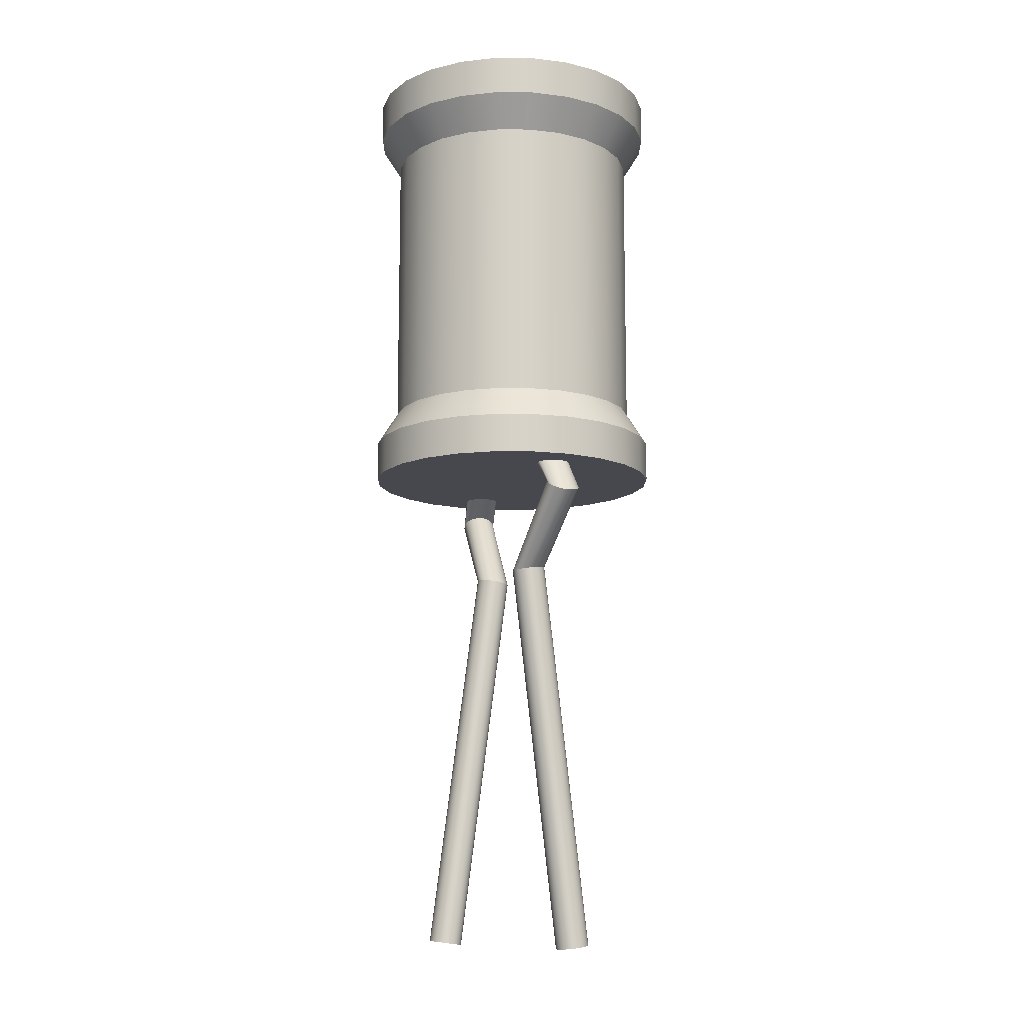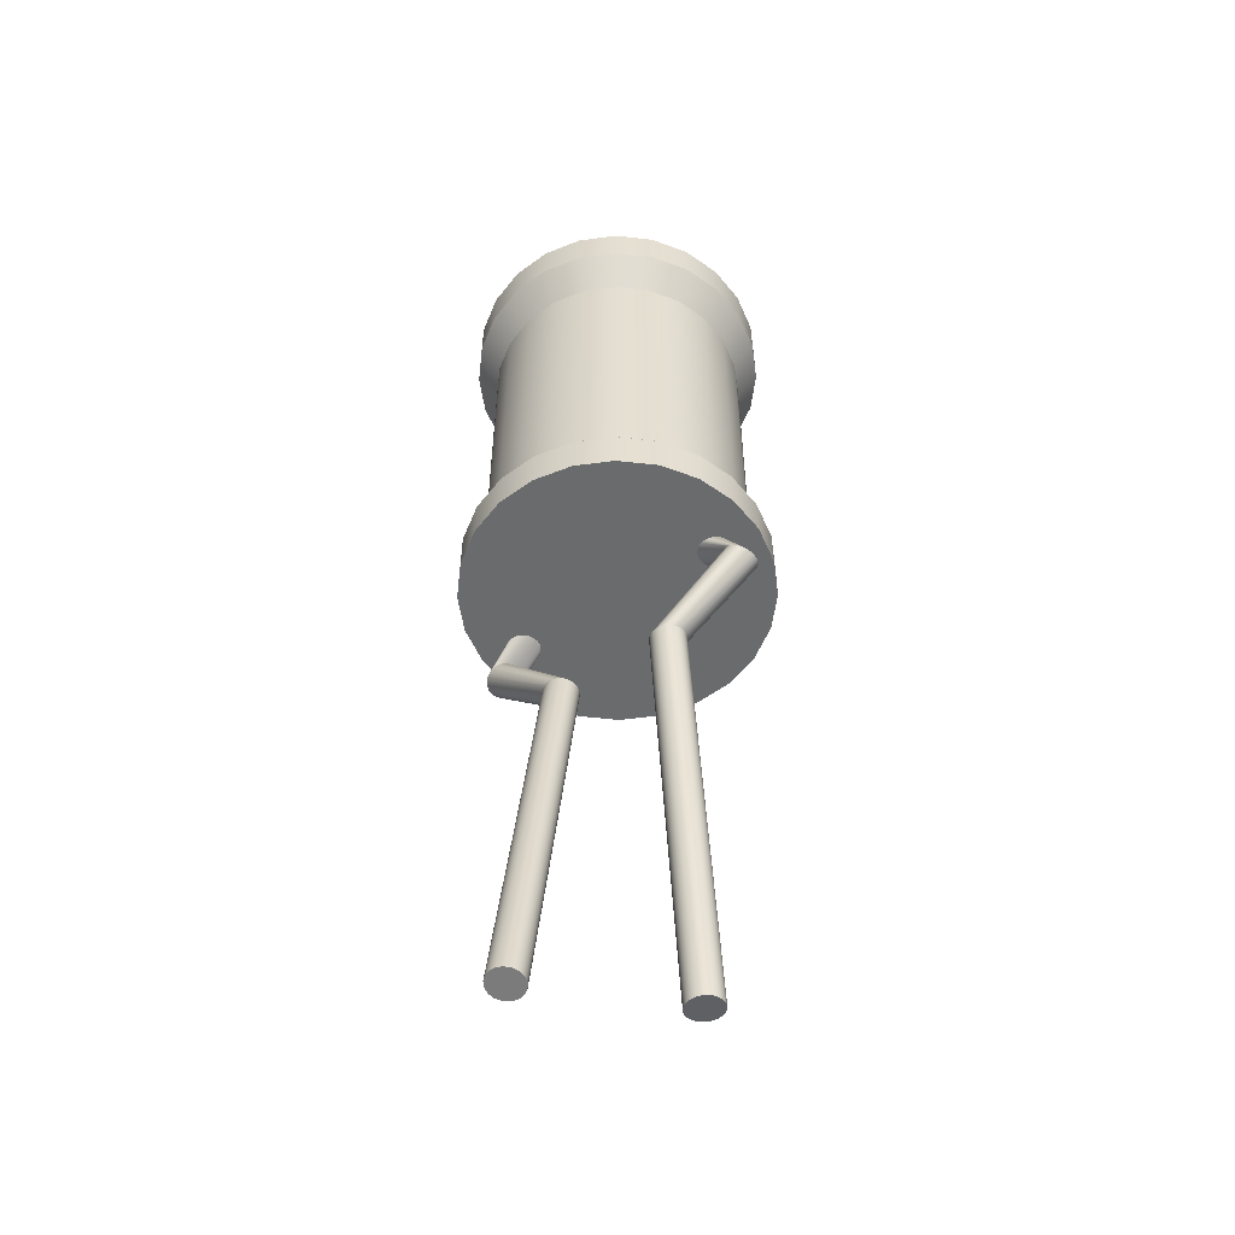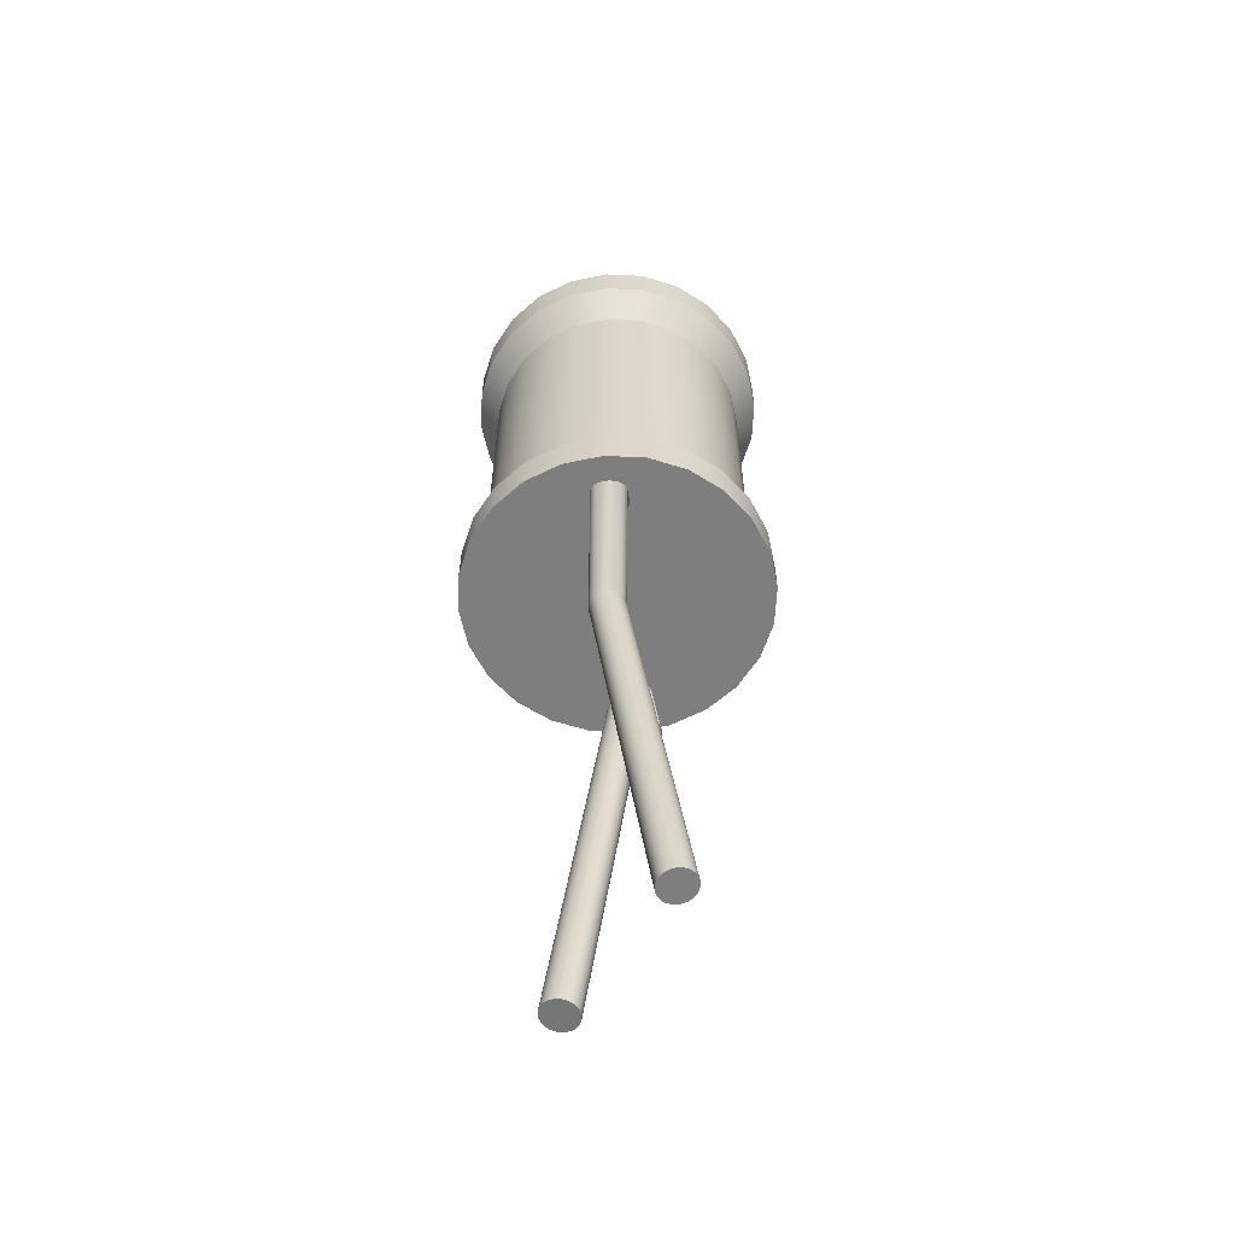
<metadata>
{"format":"obj","ext":"obj","renderer":"f3d","projection":"perspective","resolution":1024,"background":"white","views":[{"elev":-11.7,"azim":-46.0,"up":"+Y"},{"elev":-53.2,"azim":-82.1,"up":"+Y"},{"elev":-59.4,"azim":-18.0,"up":"+Y"}]}
</metadata>
<code>
g Mesh1 Model
v 769.3 671 -1184
v 782.6 671 -1138
v 782 671 -1133
f 1 2 3
v 784.3 671 -1142
f 2 1 4
v 807.1 671 -1174
f 4 1 5
v 769.3 711 -1184
v 807.1 711 -1174
f 1 6 7 5
v 730.2 671 -1185
v 730.2 711 -1185
f 8 9 6 1
v 692.3 671 -1175
v 692.3 711 -1175
f 10 11 9 8
v 658.3 671 -1155
v 658.3 711 -1155
f 12 13 11 10
v 630.5 671 -1128
v 630.5 711 -1128
f 14 15 13 12
v 610.8 711 -1094
v 610.8 671 -1094
f 16 15 14 17
v 867.7 711 -944
v 887.5 711 -977.8
v 897.8 711 -1016
v 897.9 711 -1055
v 888 711 -1093
v 868.5 711 -1127
v 841 711 -1154
v 600.5 711 -1056
v 600.3 711 -1017
v 610.3 711 -979
v 629.7 711 -945
v 657.3 711 -917.2
v 691.1 711 -897.5
v 728.9 711 -887.2
v 768.1 711 -887
v 805.9 711 -897
v 839.9 711 -916.4
f 18 19 20 21 22 23 24 7 6 9 11 13 15 16 25 26 27 28 29 30 31 32 33 34
v 867.7 671 -944
v 887.5 671 -977.8
f 35 36 19 18
v 868.5 671 -1127
f 35 37 36
v 841 671 -1154
f 35 38 37
v 839.9 671 -916.4
f 39 38 35
v 816 671 -1133
f 40 38 39
v 815.4 671 -1138
f 41 38 40
v 813.7 671 -1142
f 42 38 41
v 811 671 -1145
f 43 38 42
v 807.5 671 -1148
f 44 38 43
f 44 5 38
v 803.4 671 -1150
f 45 5 44
v 799 671 -1150
f 46 5 45
v 794.6 671 -1150
f 47 5 46
v 790.5 671 -1148
f 48 5 47
v 787 671 -1145
f 49 5 48
f 4 5 49
v 802.2 644.3 -1165
v 799.8 646.5 -1162
f 4 49 50 51
v 805.4 642.2 -1168
f 50 49 52
f 48 52 49
v 809.1 640.2 -1169
f 52 48 53
f 47 53 48
v 813.3 638.7 -1169
f 53 47 54
f 46 54 47
v 817.5 637.6 -1168
f 54 46 55
f 45 55 46
v 821.5 637 -1166
f 55 45 56
f 44 56 45
v 825 637 -1164
f 56 44 43 57
f 43 42 57
v 827.8 637.6 -1160
f 58 57 42
v 829.7 638.7 -1156
v 830.5 640.2 -1152
v 830.3 642.2 -1148
v 828.9 644.3 -1145
v 826.6 646.5 -1142
v 823.4 648.7 -1139
v 819.6 650.6 -1138
v 815.5 652.2 -1138
v 811.3 653.3 -1139
v 807.3 653.8 -1141
v 803.7 653.8 -1143
v 800.9 653.3 -1147
v 799.1 652.2 -1151
v 798.2 650.6 -1155
v 798.5 648.7 -1159
f 50 52 53 54 55 56 57 58 59 60 61 62 63 64 65 66 67 68 69 70 71 72 73 51
v 763.1 568.3 -1103
f 50 52 74
v 766.7 568.1 -1106
f 75 74 52
v 755.5 468.9 -1112
v 751.9 469.2 -1110
f 74 75 76 77
v 770.8 567.7 -1107
v 775.2 567.3 -1108
v 779.6 566.7 -1107
v 783.6 566.1 -1105
v 787 565.6 -1102
v 789.5 565 -1099
v 791 564.6 -1095
v 791.4 564.2 -1090
v 790.7 564 -1086
v 788.9 564 -1082
v 786 564.1 -1078
v 782.4 564.3 -1076
v 778.3 564.6 -1074
v 773.9 565.1 -1074
v 769.6 565.6 -1075
v 765.6 566.2 -1076
v 762.2 566.8 -1079
v 759.6 567.3 -1083
v 758.1 567.8 -1087
v 757.7 568.1 -1091
v 758.4 568.3 -1096
v 760.3 568.4 -1100
f 74 75 78 79 80 81 82 83 84 85 86 87 88 89 90 91 92 93 94 95 96 97 98 99
v 759.7 468.6 -1114
f 75 78 100 76
f 78 75 53
f 52 53 75
f 53 54 78
f 79 78 54
v 764 468.1 -1115
f 78 79 101 100
v 768.4 467.6 -1114
f 79 80 102 101
f 80 79 55
f 54 55 79
f 81 80 55 56
v 772.4 467 -1112
f 80 81 103 102
v 775.8 466.4 -1109
f 81 82 104 103
f 82 81 57
f 56 57 81
f 57 58 82
f 83 82 58
v 778.3 465.9 -1106
f 82 83 105 104
v 779.9 465.4 -1101
f 83 84 106 105
f 84 83 59
f 58 59 83
f 59 58 41
f 42 41 58
f 41 40 59
f 60 59 40
f 59 60 84
f 85 84 60
v 780.3 465.1 -1097
f 84 85 107 106
v 779.5 464.9 -1093
f 85 86 108 107
f 86 85 61
f 60 61 85
v 815.4 671 -1129
f 61 60 109
f 40 109 60
f 39 109 40
v 813.7 671 -1125
f 39 110 109
v 811 671 -1121
f 39 111 110
v 807.5 671 -1119
f 39 112 111
v 805.9 671 -897
f 113 112 39
v 803.4 671 -1117
f 113 114 112
v 799 671 -1116
f 113 115 114
v 794.6 671 -1117
f 113 116 115
v 790.5 671 -1119
f 113 117 116
v 787 671 -1121
f 113 118 117
v 784.3 671 -1125
f 113 119 118
v 782.6 671 -1129
f 113 120 119
f 113 3 120
f 113 1 3
v 768.1 671 -887
f 121 1 113
f 121 8 1
v 728.9 671 -887.2
f 122 8 121
v 728.5 671 -939
f 123 8 122
v 727.9 671 -943.4
f 124 8 123
v 726.2 671 -947.5
f 125 8 124
v 723.5 671 -951
f 126 8 125
v 720 671 -953.8
f 127 8 126
v 715.9 671 -955.4
f 128 8 127
v 711.5 671 -956
f 129 8 128
v 707.1 671 -955.4
f 130 8 129
v 703 671 -953.8
f 131 8 130
v 699.5 671 -951
f 132 8 131
v 696.8 671 -947.5
f 133 8 132
v 695.1 671 -943.4
f 134 8 133
f 134 10 8
v 694.5 671 -939
f 10 134 135
v 685.4 639.9 -917
f 135 134 136
v 685.7 642.1 -920.9
f 137 136 134
v 708.2 561.8 -992
v 707.4 561.8 -987.6
f 136 137 138 139
v 713.2 651 -926.3
v 716.1 649.9 -923
v 717.9 648.4 -919.3
v 718.7 646.4 -915.4
v 718.3 644.3 -911.5
v 716.9 642.1 -908
v 714.4 639.9 -905
v 711.1 638 -902.8
v 707.1 636.4 -901.5
v 702.8 635.3 -901.1
v 698.5 634.8 -901.9
v 694.4 634.8 -903.6
v 690.8 635.3 -906.1
v 688 636.4 -909.4
v 686.1 638 -913.1
v 687.2 644.3 -924.4
v 689.7 646.4 -927.4
v 693 648.4 -929.6
v 696.9 649.9 -931
v 701.2 651 -931.3
v 705.6 651.6 -930.5
v 709.7 651.6 -928.8
f 140 141 142 143 144 145 146 147 148 149 150 151 152 153 154 136 137 155 156 157 158 159 160 161
f 141 140 125
v 739.2 565.6 -995
f 141 162 140
v 740.7 565.9 -990.9
f 162 141 163
f 142 163 141
v 741.1 566.1 -986.5
f 163 142 164
f 143 164 142
v 740.4 566.2 -982.1
f 143 144 165 164
v 727.9 671 -934.6
f 144 143 166
f 123 166 143
f 122 166 123
v 726.2 671 -930.5
f 122 167 166
v 723.5 671 -927
f 122 168 167
v 720 671 -924.3
f 122 169 168
v 715.9 671 -922.6
f 122 170 169
v 711.5 671 -922
f 122 171 170
v 707.1 671 -922.6
f 122 172 171
v 703 671 -924.3
f 122 173 172
v 699.5 671 -927
f 122 174 173
v 696.8 671 -930.5
f 122 175 174
v 691.1 671 -897.5
f 176 175 122
v 695.1 671 -934.6
f 176 177 175
f 176 135 177
f 176 10 135
f 176 12 10
v 657.3 671 -917.2
f 178 12 176
f 178 14 12
v 629.7 671 -945
f 179 14 178
f 179 17 14
v 610.3 671 -979
f 180 17 179
v 600.5 671 -1056
f 180 181 17
v 600.3 671 -1017
f 181 180 182
f 27 26 182 180
v 629.7 744.7 -986.9
v 621.2 744.7 -1020
f 183 184 26 27
v 629.7 1036 -986.9
v 621.2 1036 -1020
f 184 183 185 186
v 868.1 744.7 -985.9
v 877 744.7 -1018
v 877.1 744.7 -1052
v 868.5 744.7 -1085
v 851.8 744.7 -1114
v 828.1 744.7 -1138
v 799 744.7 -1155
v 766.5 744.7 -1164
v 732.8 744.7 -1164
v 700.3 744.7 -1155
v 671 744.7 -1138
v 647.1 744.7 -1115
v 630.2 744.7 -1086
v 621.3 744.7 -1053
v 646.5 744.7 -957.7
v 670.2 744.7 -933.8
v 699.3 744.7 -916.8
v 731.7 744.7 -908
v 765.4 744.7 -907.8
v 798 744.7 -916.4
v 827.2 744.7 -933.1
v 851.1 744.7 -956.8
f 187 188 189 190 191 192 193 194 195 196 197 198 199 200 184 183 201 202 203 204 205 206 207 208
v 877 1036 -1018
v 868.1 1036 -985.9
f 187 188 209 210
f 19 20 188 187
v 897.8 671 -1016
f 36 211 20 19
v 888 671 -1093
f 36 212 211
f 36 37 212
f 212 37 23 22
f 37 38 24 23
f 5 7 24 38
f 7 193 192 24
f 6 194 193 7
f 9 195 194 6
f 11 196 195 9
f 13 197 196 11
f 15 198 197 13
f 199 198 15 16
v 630.2 1036 -1086
v 647.1 1036 -1115
f 198 199 213 214
v 621.3 1036 -1053
f 199 200 215 213
f 200 199 16 25
f 25 16 17 181
f 26 25 181 182
f 184 200 25 26
f 200 184 186 215
v 600.3 1070 -1017
v 600.5 1070 -1056
f 216 217 215 186
v 867.7 1070 -944
v 887.5 1070 -977.8
v 897.8 1070 -1016
v 897.9 1070 -1055
v 888 1070 -1093
v 868.5 1070 -1127
v 841 1070 -1154
v 807.1 1070 -1174
v 769.3 1070 -1184
v 730.2 1070 -1185
v 692.3 1070 -1175
v 658.3 1070 -1155
v 630.5 1070 -1128
v 610.8 1070 -1094
v 610.3 1070 -979
v 629.7 1070 -945
v 657.3 1070 -917.2
v 691.1 1070 -897.5
v 728.9 1070 -887.2
v 768.1 1070 -887
v 805.9 1070 -897
v 839.9 1070 -916.4
f 218 219 220 221 222 223 224 225 226 227 228 229 230 231 217 216 232 233 234 235 236 237 238 239
v 887.5 1110 -977.8
v 867.7 1110 -944
f 218 219 240 241
v 851.1 1036 -956.8
f 242 210 219 218
f 208 187 210 242
f 18 19 187 208
f 18 208 207 34
v 827.2 1036 -933.1
f 207 208 242 243
f 242 218 239 243
v 839.9 1110 -916.4
f 239 218 241 244
v 897.8 1110 -1016
v 897.9 1110 -1055
v 888 1110 -1093
v 868.5 1110 -1127
v 841 1110 -1154
v 807.1 1110 -1174
v 769.3 1110 -1184
v 730.2 1110 -1185
v 692.3 1110 -1175
v 658.3 1110 -1155
v 630.5 1110 -1128
v 610.8 1110 -1094
v 600.5 1110 -1056
v 600.3 1110 -1017
v 610.3 1110 -979
v 629.7 1110 -945
v 657.3 1110 -917.2
v 691.1 1110 -897.5
v 728.9 1110 -887.2
v 768.1 1110 -887
v 805.9 1110 -897
f 241 240 245 246 247 248 249 250 251 252 253 254 255 256 257 258 259 260 261 262 263 264 265 244
f 219 220 245 240
f 210 209 220 219
v 798 1036 -916.4
v 877.1 1036 -1052
v 868.5 1036 -1085
v 851.8 1036 -1114
v 828.1 1036 -1138
v 799 1036 -1155
v 766.5 1036 -1164
v 732.8 1036 -1164
v 700.3 1036 -1155
v 671 1036 -1138
v 646.5 1036 -957.7
v 670.2 1036 -933.8
v 699.3 1036 -916.8
v 731.7 1036 -908
v 765.4 1036 -907.8
f 266 243 242 210 209 267 268 269 270 271 272 273 274 275 214 213 215 186 185 276 277 278 279 280
f 206 207 243 266
f 34 207 206 33
f 33 206 205 32
f 205 206 266 280
f 266 238 237 280
f 243 239 238 266
f 238 239 244 265
f 237 238 265 264
f 236 237 264 263
f 280 237 236 279
f 279 236 235 278
f 235 236 263 262
f 234 235 262 261
f 278 235 234 277
f 234 233 276 277
f 233 234 261 260
f 232 233 260 259
f 233 232 185 276
f 232 216 186 185
f 216 232 259 258
f 217 216 258 257
f 231 217 257 256
f 217 231 213 215
f 231 230 214 213
f 230 231 256 255
f 229 230 255 254
f 214 230 229 275
f 275 229 228 274
f 228 229 254 253
f 227 228 253 252
f 274 228 227 273
f 273 227 226 272
f 226 227 252 251
f 225 226 251 250
f 272 226 225 271
f 271 225 224 270
f 224 225 250 249
f 223 224 249 248
f 269 270 224 223
f 191 192 270 269
f 23 24 192 191
f 22 23 191 190
f 190 191 269 268
f 268 269 223 222
f 222 223 248 247
f 221 222 247 246
f 267 268 222 221
f 189 190 268 267
f 21 22 190 189
v 897.9 671 -1055
f 281 212 22 21
f 211 212 281
f 211 281 21 20
f 20 21 189 188
f 188 189 267 209
f 209 267 221 220
f 220 221 246 245
f 192 193 271 270
f 193 194 272 271
f 194 195 273 272
f 195 196 274 273
f 196 197 275 274
f 197 198 214 275
f 183 201 276 185
f 201 183 27 28
f 28 27 180 179
f 29 28 179 178
f 202 201 28 29
f 201 202 277 276
f 202 203 278 277
f 30 203 202 29
f 31 204 203 30
f 32 205 204 31
f 204 205 280 279
f 203 204 279 278
f 121 32 31 122
f 113 33 32 121
f 39 34 33 113
f 35 18 34 39
f 122 31 30 176
f 176 30 29 178
f 177 135 154
f 136 154 135
v 707.8 562 -983.2
f 154 136 282
f 139 282 136
v 719.9 462.7 -984
v 720.4 462.9 -979.6
f 282 139 283 284
v 738.6 566.1 -978.1
v 735.8 565.9 -974.6
v 732.2 565.5 -972.1
v 728 565 -970.5
v 723.7 564.5 -970.1
v 719.3 563.9 -970.8
v 715.3 563.4 -972.6
v 711.9 562.8 -975.4
v 709.4 562.4 -979
v 710 561.8 -996
v 712.8 562.1 -999.4
v 716.4 562.4 -1002
v 720.5 562.9 -1004
v 724.9 563.4 -1004
v 729.2 564 -1003
v 733.2 564.6 -1001
v 736.6 565.1 -998.7
f 162 163 164 165 285 286 287 288 289 290 291 292 293 282 139 138 294 295 296 297 298 299 300 301
v 753.2 466.8 -987.3
v 751.7 466.4 -991.5
f 162 163 302 303
v 753.7 467 -982.9
f 163 164 304 302
v 752.9 467 -978.5
f 164 165 305 304
v 751.1 466.9 -974.5
f 165 285 306 305
f 165 144 285
f 145 285 144
f 285 145 286
f 146 286 145
f 146 147 286
f 146 168 147
f 146 145 168
f 167 168 145
f 166 167 145 144
f 169 147 168
f 147 169 148
f 170 148 169
f 148 170 149
f 171 149 170
f 149 171 150
f 172 150 171
f 150 172 173 151
f 151 173 152
f 174 152 173
f 174 175 152
f 153 152 175
f 152 153 292
f 293 292 153
v 721.9 463.2 -975.4
v 724.4 463.7 -971.8
f 292 293 307 308
f 293 282 284 307
f 282 293 154
f 153 154 293
f 154 153 177
f 175 177 153
v 722.5 462.7 -992.4
v 725.3 462.9 -995.8
v 728.9 463.3 -998.4
v 733 463.7 -1000
v 737.4 464.3 -1000
v 741.8 464.9 -999.7
v 745.8 465.4 -997.9
v 749.2 466 -995.1
v 748.3 466.7 -971.1
v 744.7 466.4 -968.5
v 740.6 465.9 -966.9
v 736.2 465.4 -966.5
v 731.8 464.8 -967.2
v 727.8 464.2 -969
v 720.7 462.6 -988.4
f 309 310 311 312 313 314 315 316 303 302 304 305 306 317 318 319 320 321 322 308 307 284 283 323
f 294 295 310 309
f 295 294 156
f 155 156 294
f 156 155 132
f 133 132 155
f 134 133 155 137
f 137 155 138
f 294 138 155
f 138 294 309 323
v 760.1 165.2 -981.6
v 758.2 165.2 -977.6
f 323 309 324 325
v 762.9 165.5 -985.1
f 309 310 326 324
v 766.5 165.8 -987.7
f 310 311 327 326
f 295 296 311 310
f 295 156 296
f 157 296 156
f 296 157 297
f 158 297 157
f 297 158 298
f 159 298 158
f 298 159 160 299
f 159 129 160
f 129 159 130
f 158 130 159
f 130 158 131
f 157 131 158
f 131 157 132
f 156 132 157
f 128 160 129
f 160 128 127 161
f 161 127 140
f 126 140 127
f 126 125 140
f 161 140 300
f 301 300 140
f 300 301 316 315
f 301 162 303 316
f 301 140 162
v 789.3 169 -980.7
v 786.7 168.5 -984.3
f 316 303 328 329
v 790.8 169.3 -976.5
f 303 302 330 328
v 791.2 169.5 -972.1
f 302 304 331 330
v 790.5 169.6 -967.8
f 304 305 332 331
v 788.6 169.5 -963.7
f 305 306 333 332
v 785.8 169.3 -960.3
f 306 317 334 333
f 285 286 317 306
f 286 287 318 317
f 287 286 147
f 147 148 287
f 288 287 148
f 287 288 319 318
f 288 289 320 319
f 289 288 149
f 148 149 288
f 290 289 149 150
f 289 290 321 320
f 290 291 322 321
f 290 150 291
f 151 291 150
f 291 151 292
f 152 292 151
f 291 292 308 322
v 762 166.2 -961.1
v 765.4 166.8 -958.3
f 322 308 335 336
v 759.5 165.8 -964.7
f 308 307 337 335
v 757.9 165.4 -968.8
f 307 284 338 337
v 757.5 165.2 -973.2
f 284 283 339 338
f 283 323 325 339
f 139 138 323 283
v 770.6 166.3 -989.2
v 775 166.8 -989.7
v 779.3 167.4 -988.9
v 783.3 168 -987.1
v 782.2 168.9 -957.7
v 778.1 168.4 -956.1
v 773.7 167.9 -955.7
v 769.4 167.3 -956.4
f 324 326 327 340 341 342 343 329 328 330 331 332 333 334 344 345 346 347 336 335 337 338 339 325
f 311 312 340 327
f 296 297 312 311
f 297 298 313 312
f 298 299 314 313
f 299 300 315 314
f 300 299 161
f 160 161 299
f 314 315 343 342
f 315 316 329 343
f 313 314 342 341
f 312 313 341 340
f 317 318 344 334
f 318 319 345 344
f 319 320 346 345
f 320 321 347 346
f 321 322 336 347
f 143 142 123
f 124 123 142
f 142 141 124
f 125 124 141
f 120 3 71
f 72 71 3
f 72 97 71
f 97 72 98
f 73 98 72
f 73 51 99 98
f 51 73 4
f 2 4 73
f 73 72 2
f 3 2 72
f 99 51 74
f 50 74 51
v 749.1 469.3 -1106
f 99 74 77 348
v 774.9 464.9 -1085
v 771.3 465.1 -1083
v 767.1 465.5 -1081
v 762.7 466 -1081
v 758.4 466.5 -1081
v 754.4 467.1 -1083
v 751 467.6 -1086
v 748.4 468.2 -1090
v 746.9 468.6 -1094
v 746.5 469 -1098
v 747.3 469.2 -1102
v 777.7 464.8 -1089
f 349 350 351 352 353 354 355 356 357 358 359 348 77 76 100 101 102 103 104 105 106 107 108 360
f 88 89 350 349
f 88 63 89
f 88 87 63
f 87 88 349 360
v 741.4 167.5 -1105
v 744.2 167.4 -1109
f 360 349 361 362
v 737.8 167.7 -1103
f 349 350 363 361
v 733.6 168.1 -1101
f 350 351 364 363
f 89 90 351 350
f 89 64 90
f 64 89 63
f 63 111 64
f 110 111 63 62
f 62 63 87
f 61 62 87 86
f 62 61 110
f 109 110 61
f 86 87 360 108
v 746 167.4 -1113
f 108 360 362 365
v 729.2 168.5 -1101
v 724.9 169.1 -1101
v 720.9 169.6 -1103
v 717.5 170.2 -1106
v 715 170.7 -1110
v 713.4 171.2 -1114
v 713 171.5 -1118
v 713.8 171.7 -1123
v 715.6 171.8 -1127
v 718.4 171.7 -1130
v 722 171.5 -1133
v 726.2 171.1 -1134
v 730.5 170.7 -1135
v 734.9 170.1 -1134
v 738.9 169.6 -1132
v 742.3 169 -1129
v 744.8 168.5 -1126
v 746.4 168 -1122
v 746.8 167.7 -1117
f 361 363 364 366 367 368 369 370 371 372 373 374 375 376 377 378 379 380 381 382 383 384 365 362
f 351 352 366 364
f 90 91 352 351
f 90 65 91
f 65 90 64
f 64 112 65
f 112 64 111
f 114 65 112
f 65 114 66
f 115 66 114
f 66 115 67
f 116 67 115
f 67 116 68
f 117 68 116
f 68 117 118 69
f 118 119 69
f 70 69 119
f 70 95 69
f 95 70 96
f 71 96 70
f 96 71 97
f 96 97 358 357
f 97 98 359 358
f 98 99 348 359
f 359 348 374 373
f 348 77 375 374
f 77 76 376 375
f 76 100 377 376
f 100 101 378 377
f 101 102 379 378
f 102 103 380 379
f 103 104 381 380
f 104 105 382 381
f 105 106 383 382
f 106 107 384 383
f 107 108 365 384
f 358 359 373 372
f 357 358 372 371
f 356 357 371 370
f 95 96 357 356
f 94 95 356 355
f 94 69 95
f 69 94 68
f 93 68 94
f 92 67 68 93
f 67 92 66
f 91 66 92
f 66 91 65
f 91 92 353 352
f 92 93 354 353
f 93 94 355 354
f 354 355 369 368
f 355 356 370 369
f 353 354 368 367
f 352 353 367 366
f 71 70 120
f 119 120 70

</code>
